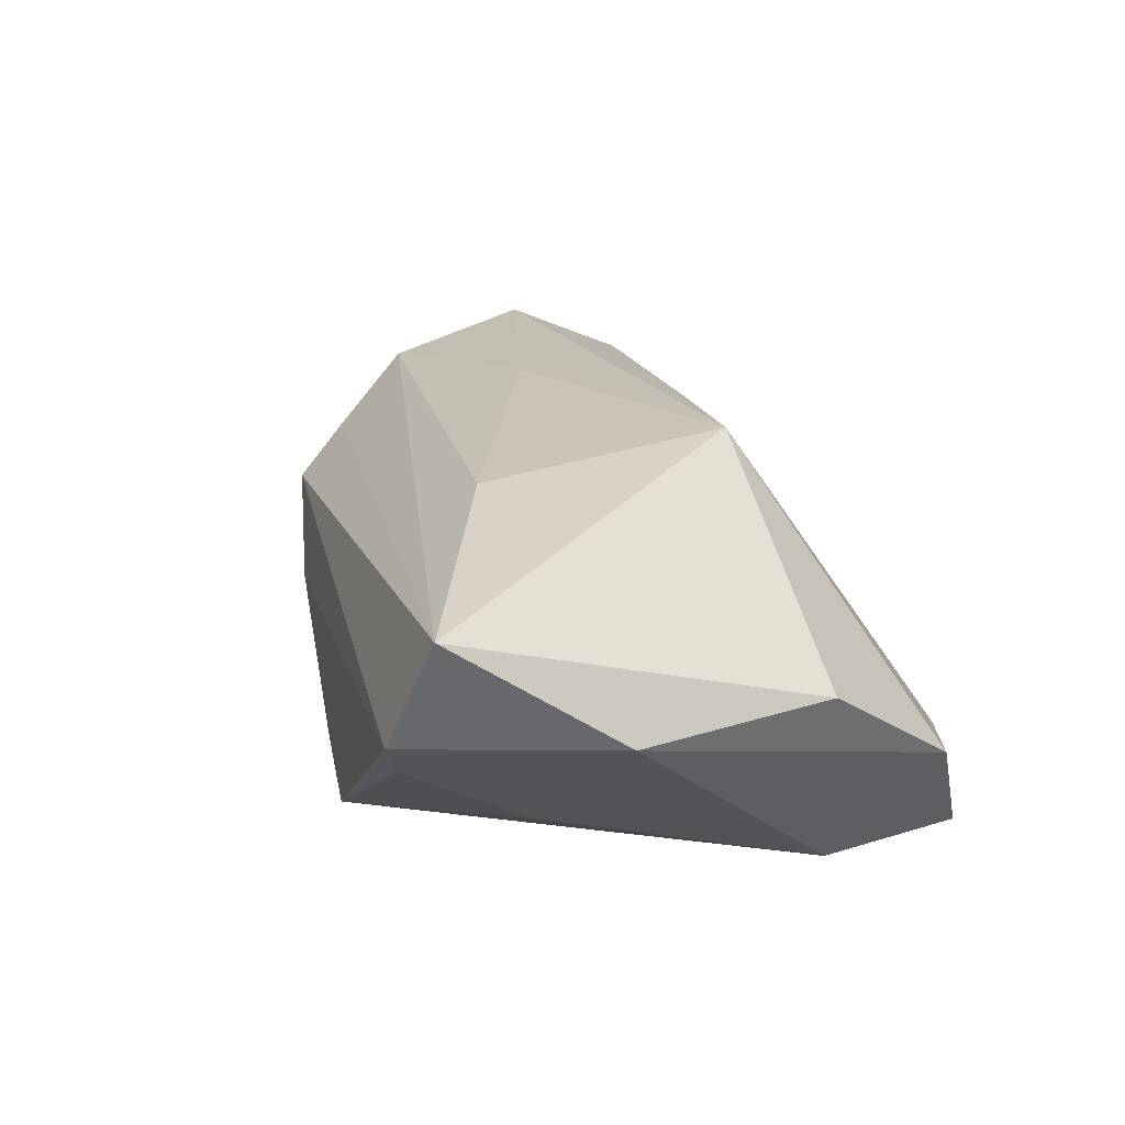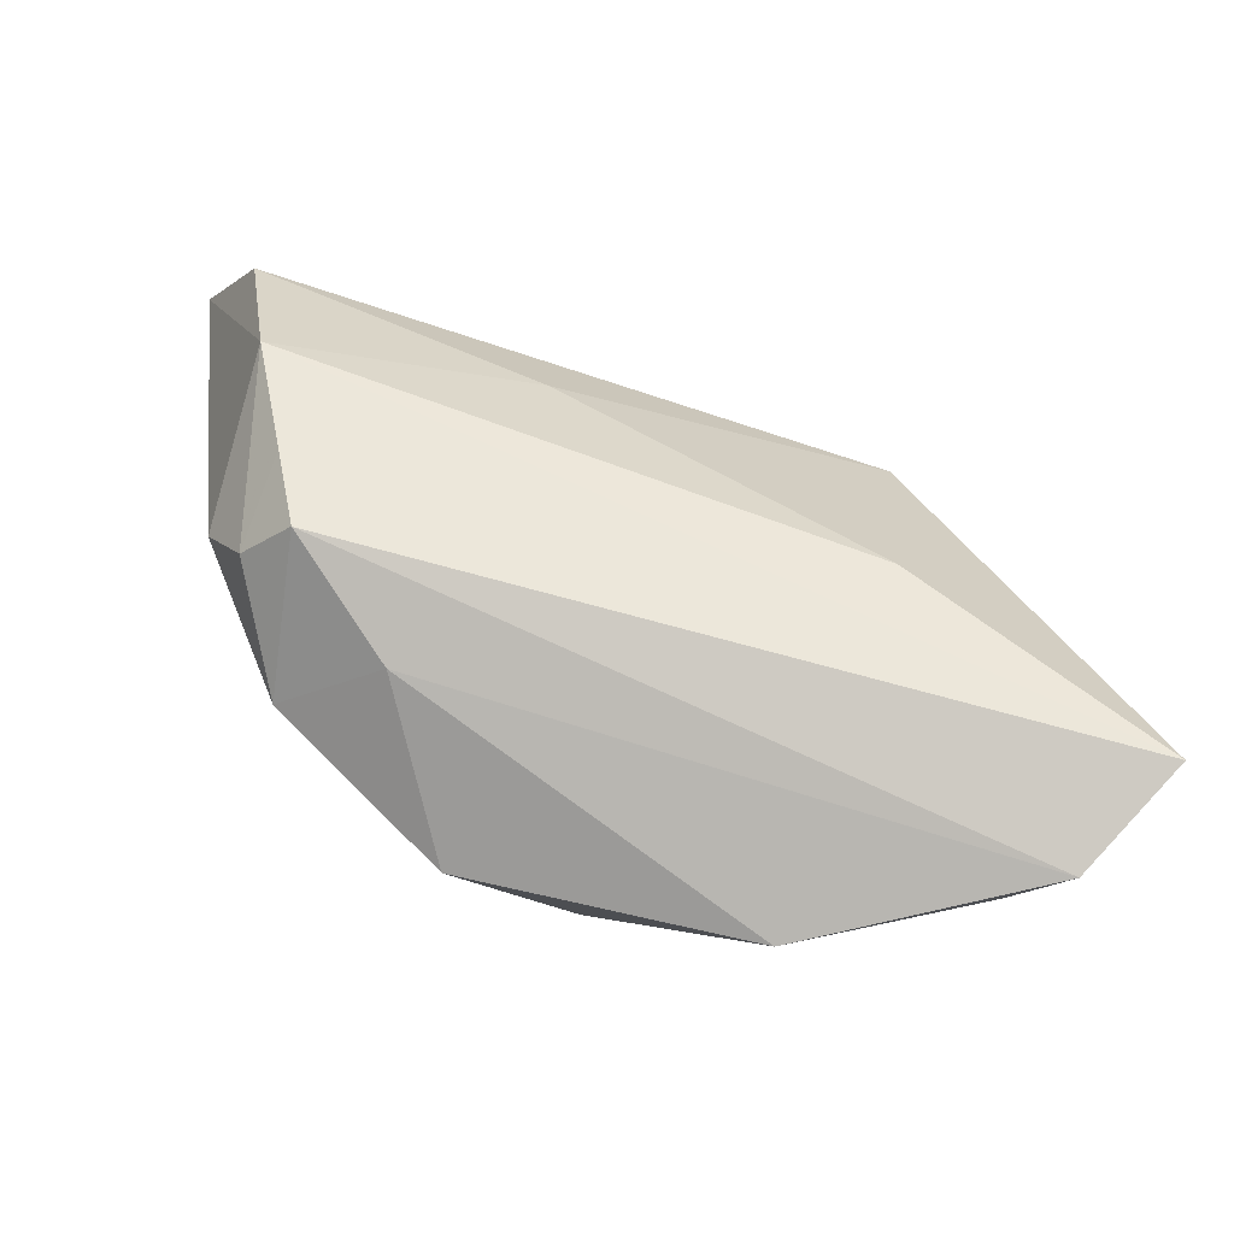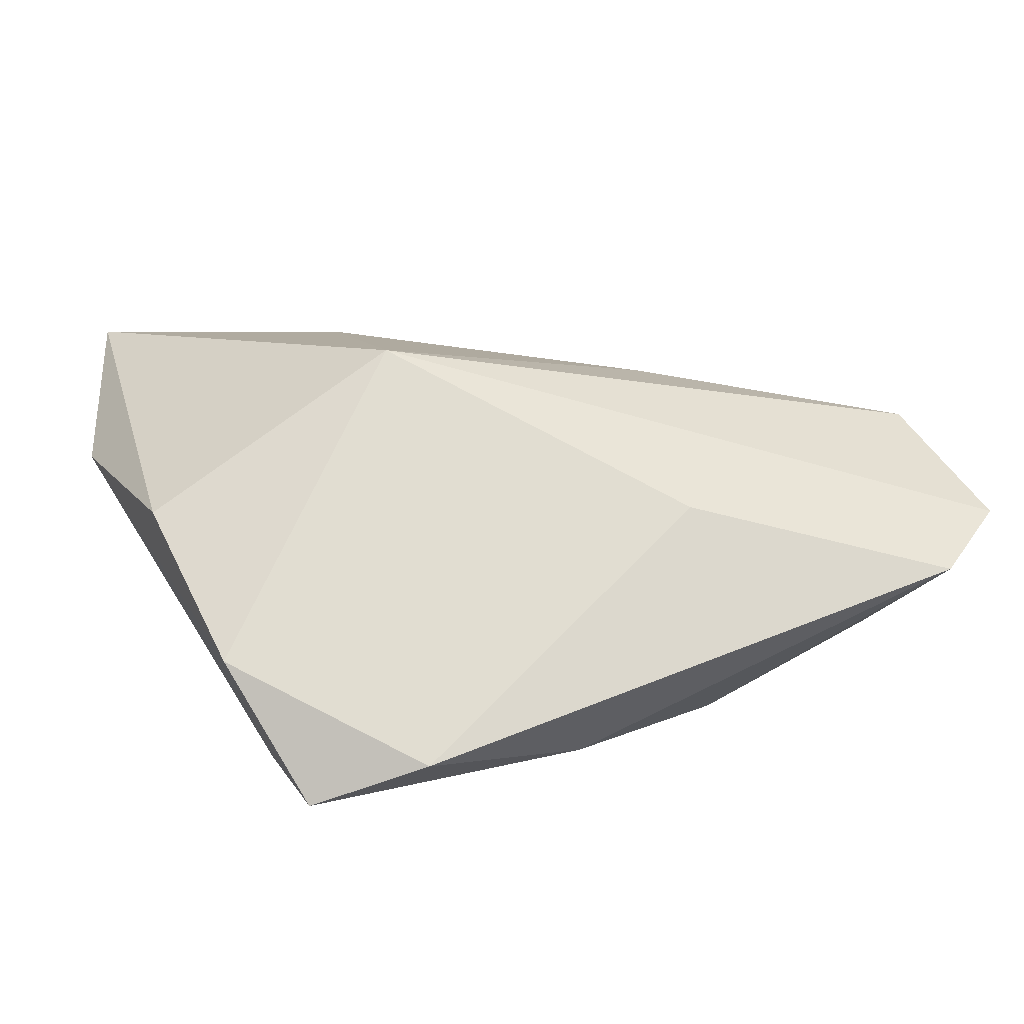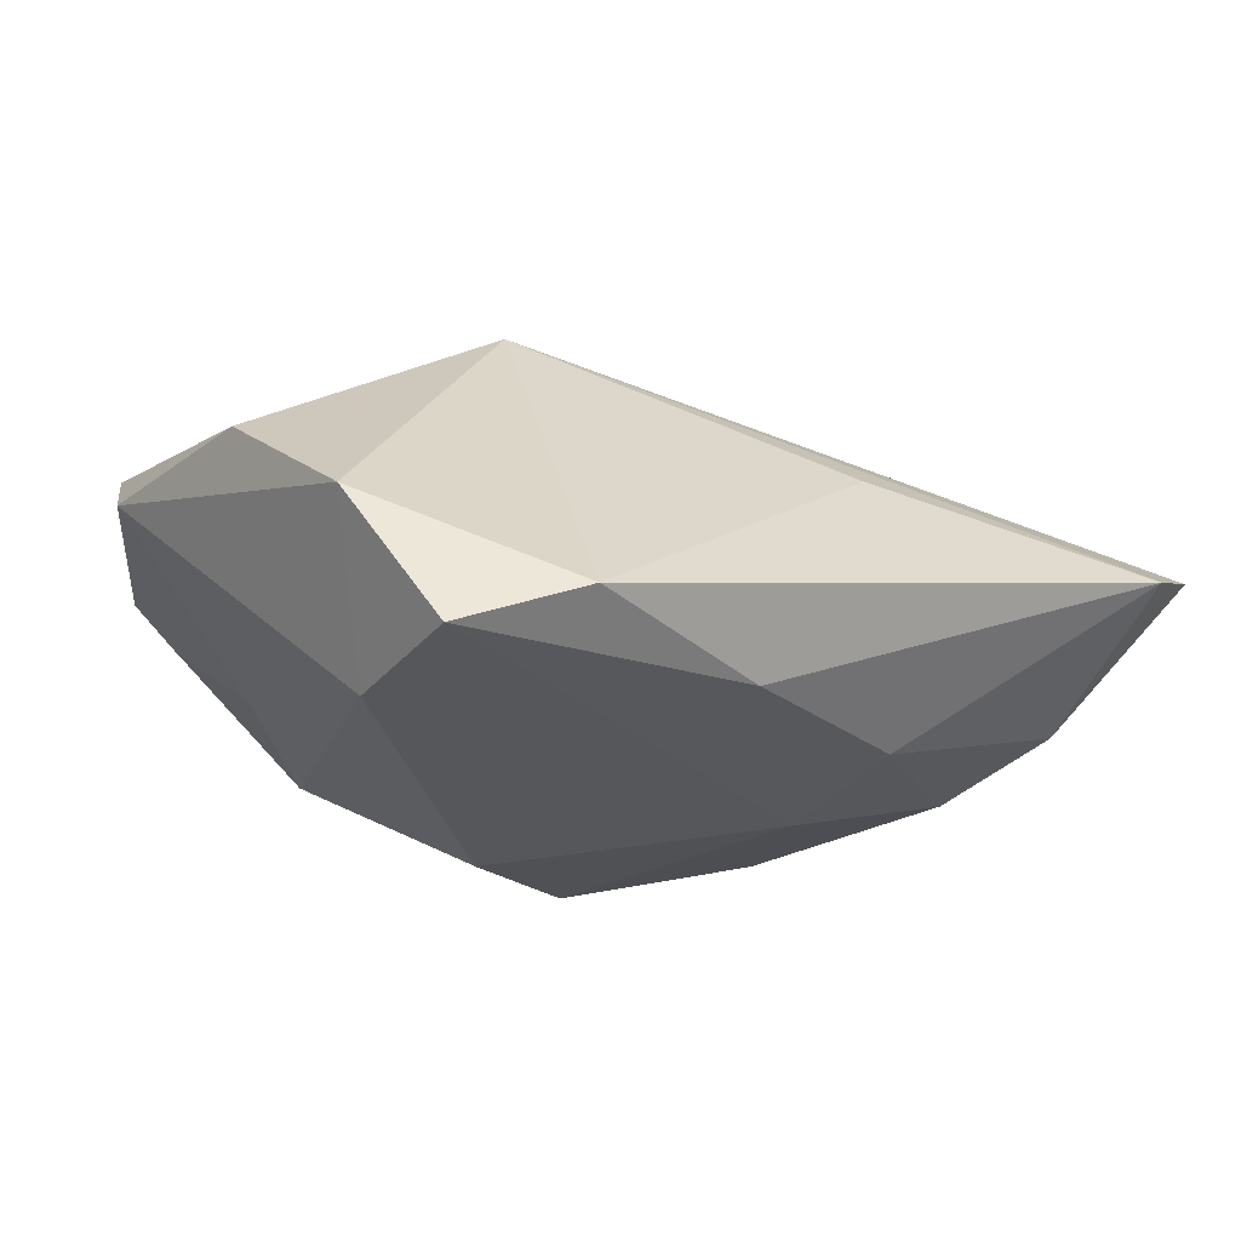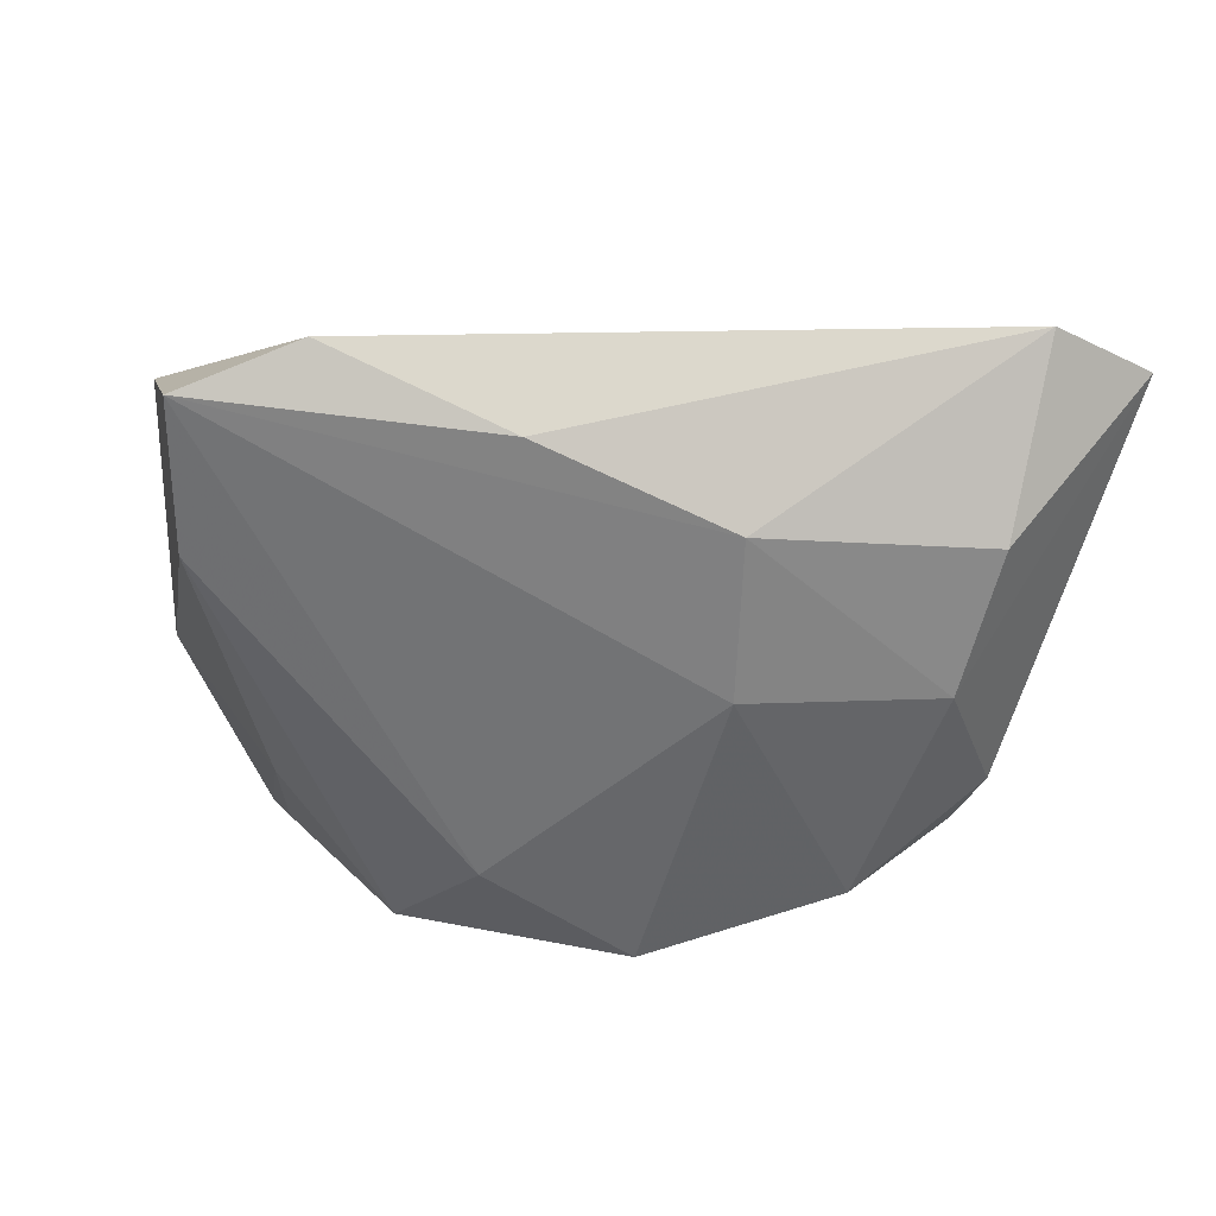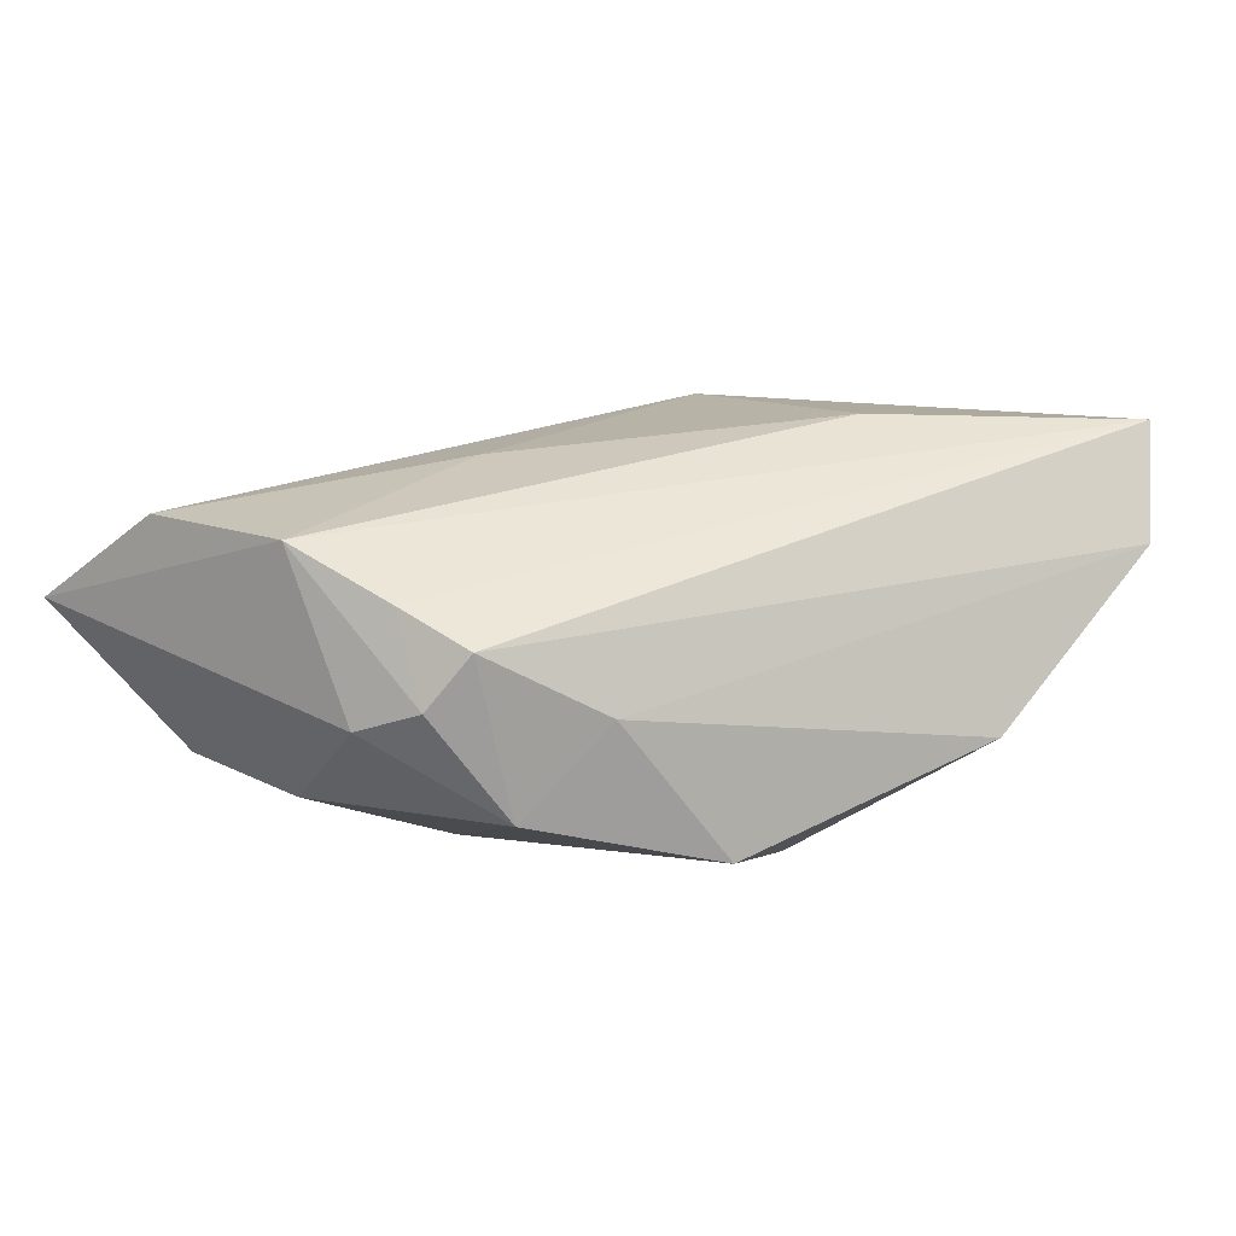
<metadata>
{"format":"obj","ext":"obj","renderer":"f3d","projection":"perspective","resolution":1024,"background":"white","views":[{"elev":27.8,"azim":65.1,"up":"+Z"},{"elev":-70.8,"azim":-26.6,"up":"+Y"},{"elev":13.1,"azim":160.2,"up":"+Z"},{"elev":-26.8,"azim":150.7,"up":"+Z"},{"elev":33.4,"azim":-167.3,"up":"+Y"},{"elev":6.4,"azim":-38.9,"up":"+Z"}]}
</metadata>
<code>
v -0.04542 0.02007 -0.01155
v 0.01707 0.009291 0.02662
v -0.04726 0.03818 -5.359e-05
v -0.05314 0.01421 0.01505
v 0.02096 0.03818 -0.01755
v -0.04893 -0.004964 0.01327
v 0.04647 0.007356 0.007805
v 0.03403 0.03306 -0.02257
v -0.04174 0.004355 -0.01467
v 0.03418 0.01503 -0.02257
v -0.02067 0.0007618 0.02073
v 0.05002 -0.01807 0.01014
v -0.04535 -0.01153 -0.005499
v -0.0386 -0.02292 0.003007
v -0.0003677 0.03156 -0.02034
v 0.01876 -0.03876 -0.009084
v 0.04194 0.02535 -0.006444
v 0.0155 -0.02033 0.02493
v 0.0357 -0.03822 0.004719
v -0.05684 0.03161 0.005174
v 0.03195 -0.02144 -0.008163
v -0.03267 -0.02154 -0.01496
v -0.02112 0.005064 -0.02136
v -0.04188 -0.01894 -0.003131
v 0.004766 -0.01986 -0.02257
v -0.0428 -0.01573 0.007229
v -0.0113 -0.03003 -0.02015
v 0.04002 -0.04096 0.01067
v -0.02479 -0.02774 -0.004241
v 0.04437 -0.03698 0.02411
v -0.0215 0.02307 -0.01975
v -0.01586 0.0287 0.008243
f 13 6 20
f 7 2 30
f 17 2 7
f 20 6 4
f 4 2 20
f 18 6 30
f 30 2 18
f 12 7 30
f 17 7 12
f 5 2 17
f 5 32 2
f 30 6 26
f 26 14 30
f 30 14 28
f 28 12 30
f 24 13 22
f 22 14 24
f 14 26 24
f 6 13 24
f 24 26 6
f 11 4 6
f 6 18 11
f 2 4 11
f 11 18 2
f 32 5 3
f 20 2 3
f 2 32 3
f 3 5 15
f 3 1 20
f 27 25 16
f 15 5 8
f 8 5 17
f 16 28 29
f 29 28 14
f 29 27 16
f 29 14 22
f 22 27 29
f 19 28 16
f 23 27 22
f 25 27 23
f 23 8 25
f 16 25 10
f 25 8 10
f 17 12 10
f 10 8 17
f 9 23 22
f 22 13 9
f 9 13 20
f 20 1 9
f 15 8 31
f 8 23 31
f 31 3 15
f 1 3 31
f 31 9 1
f 23 9 31
f 21 19 16
f 16 10 21
f 21 10 12
f 12 28 21
f 28 19 21

</code>
